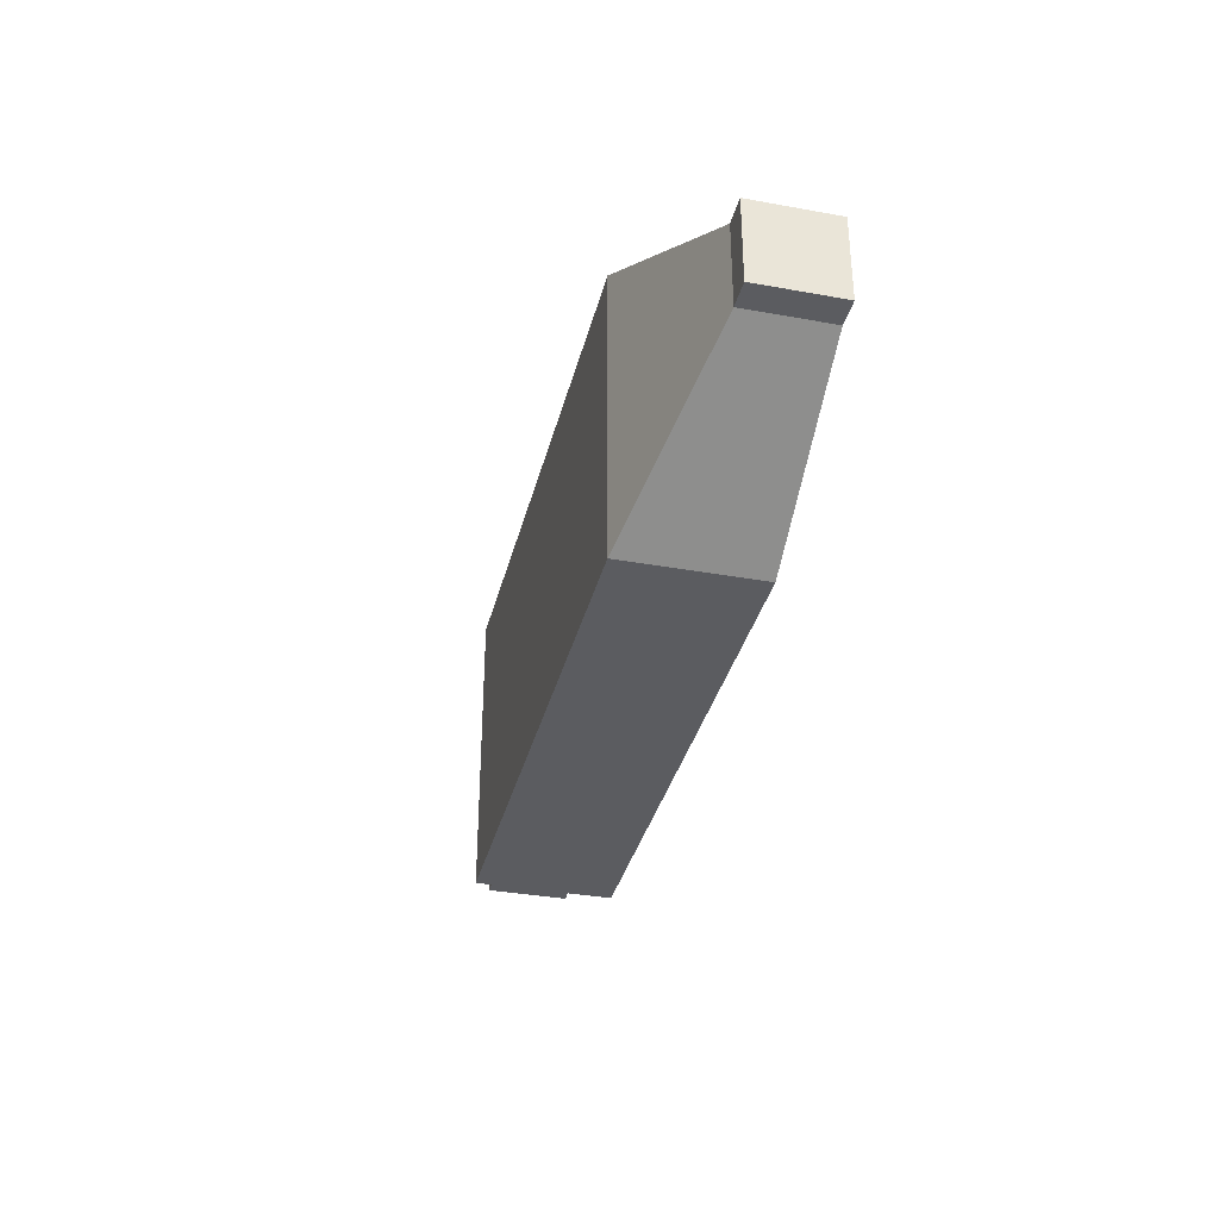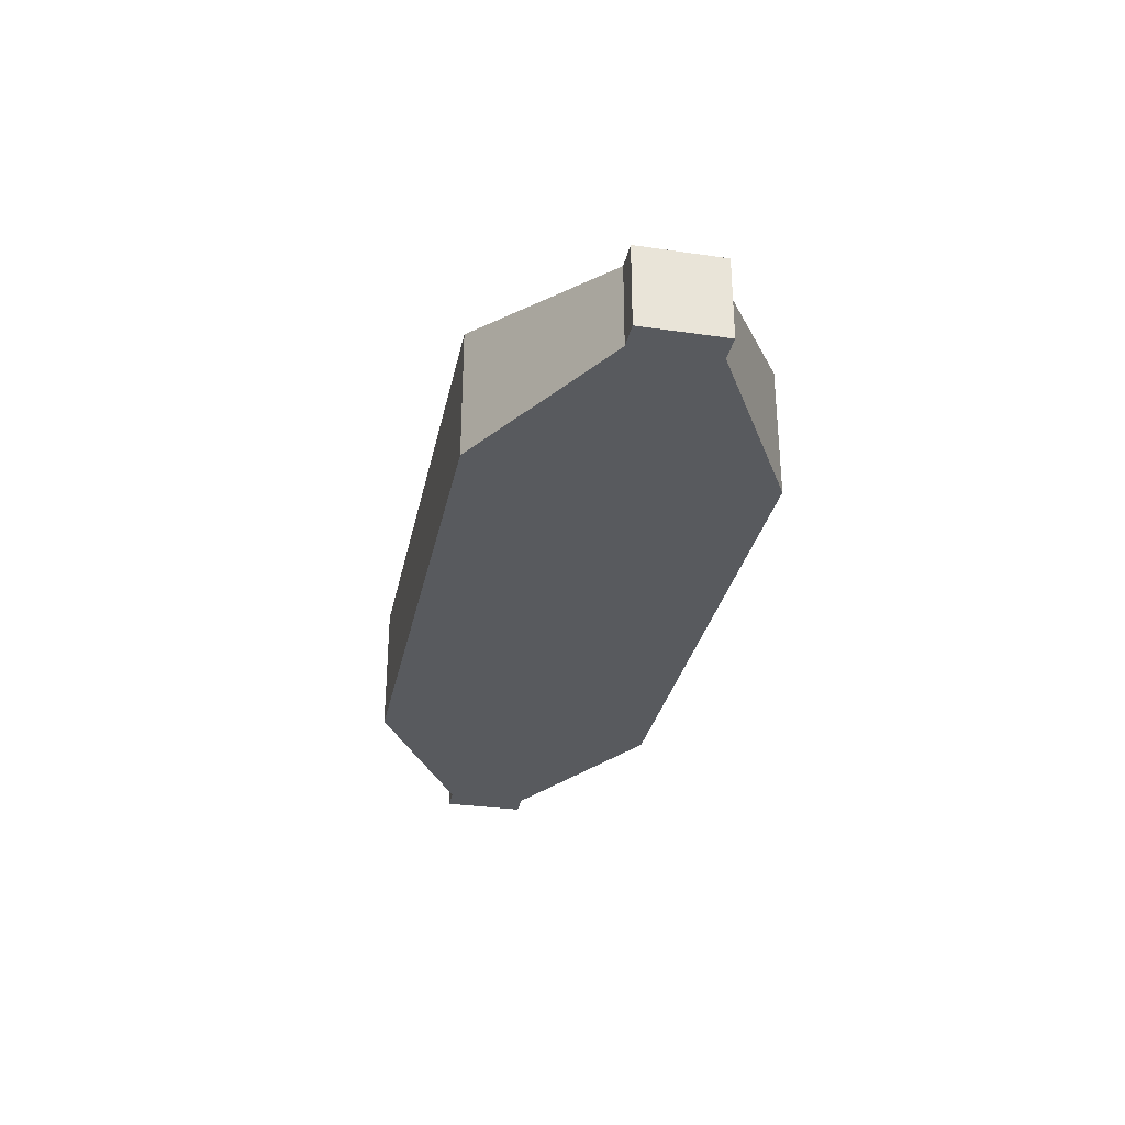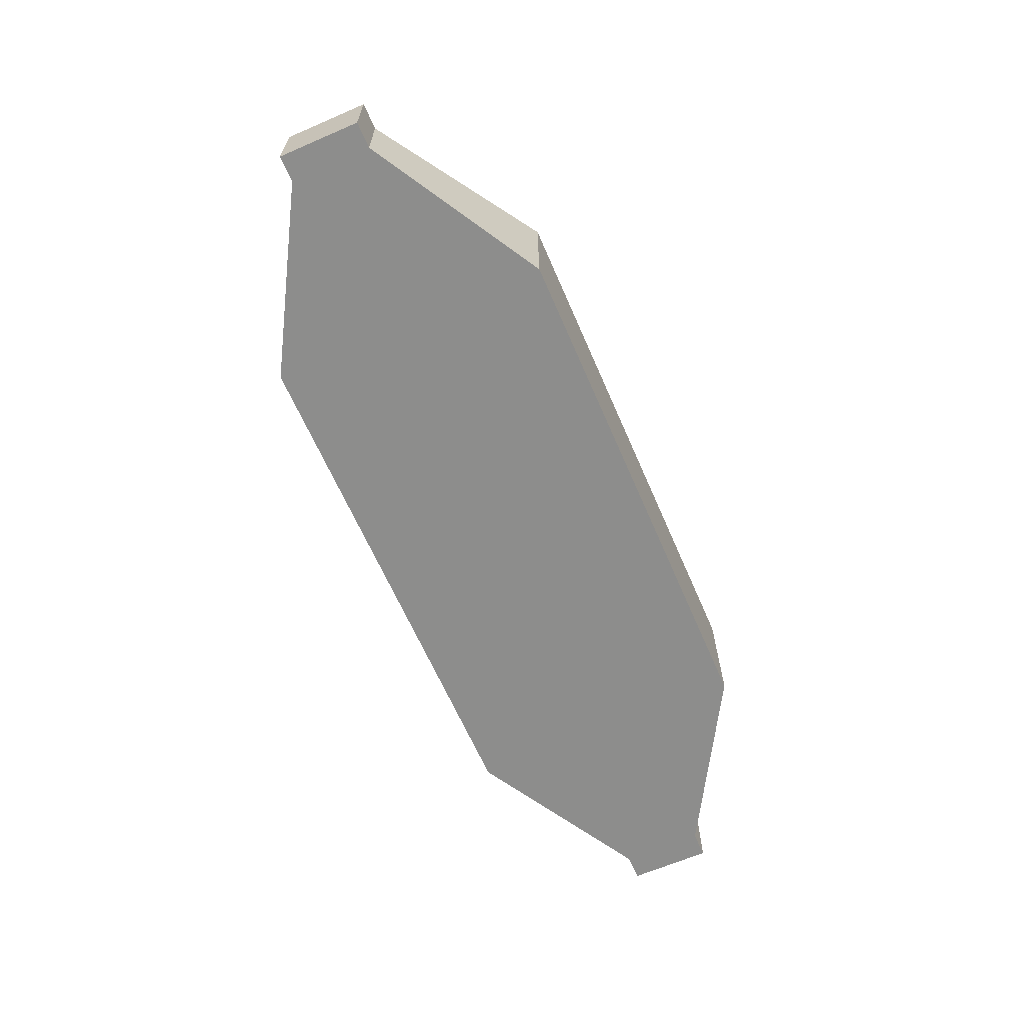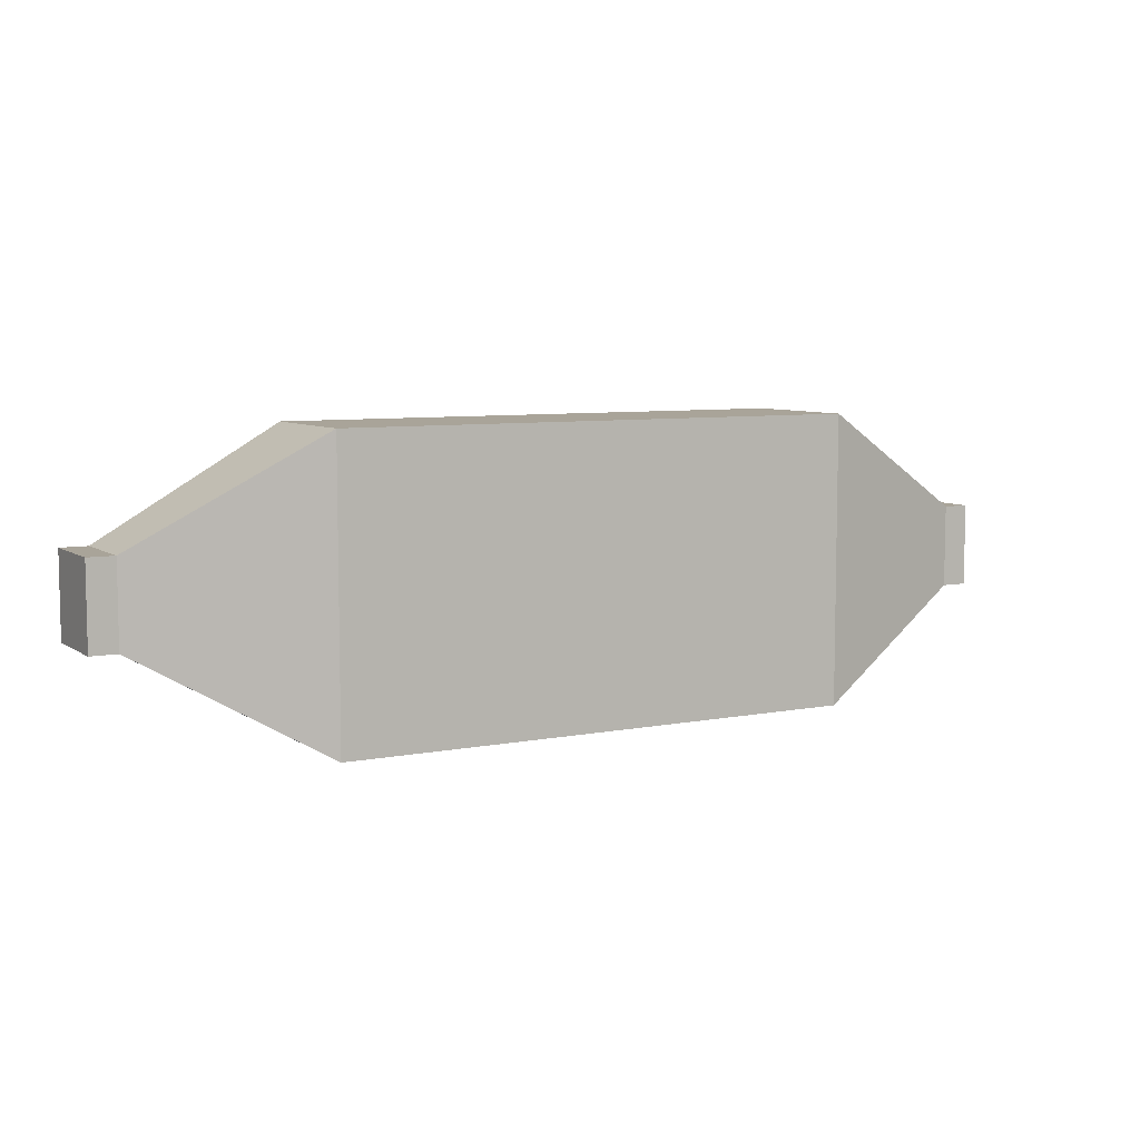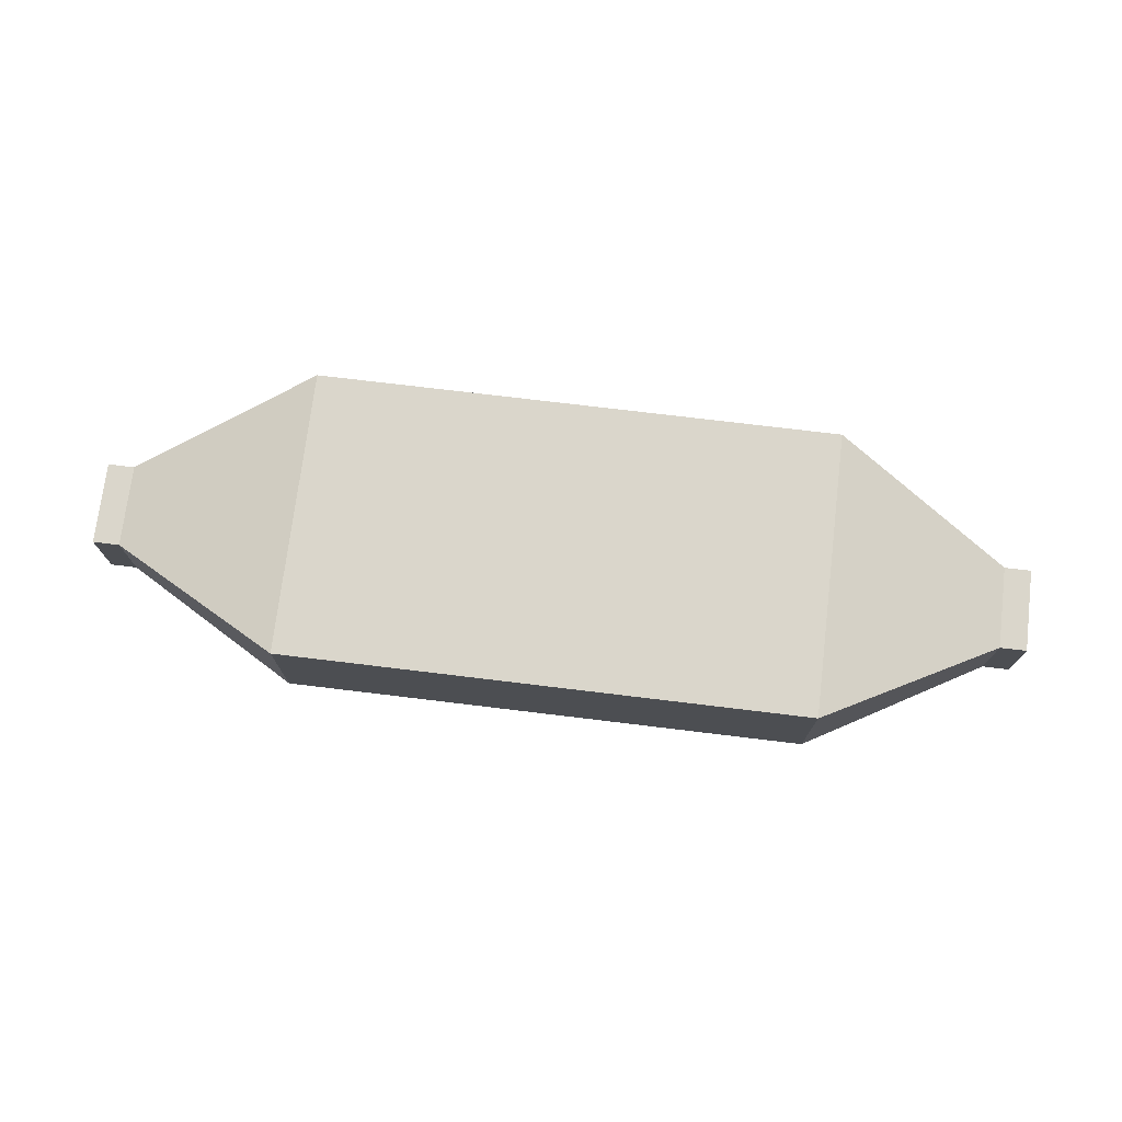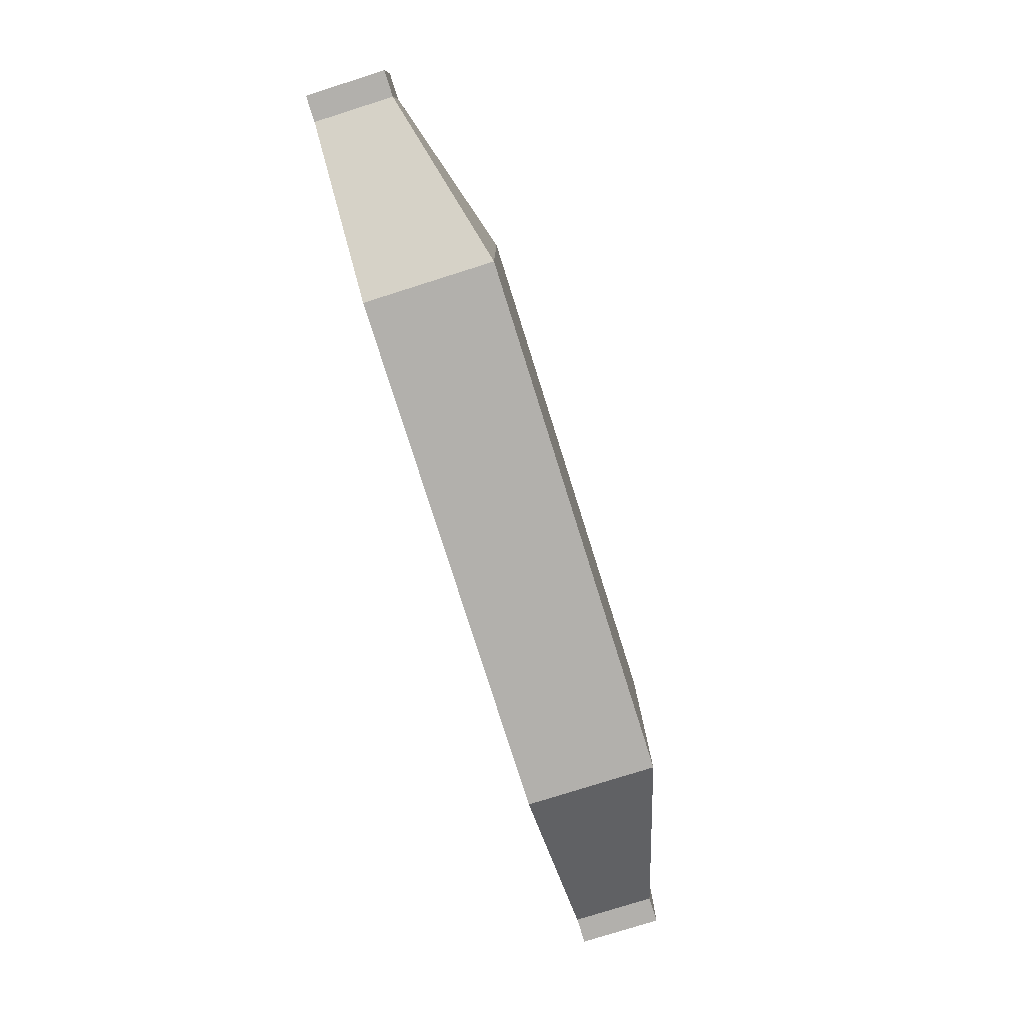
<metadata>
{"format":"obj","ext":"obj","renderer":"f3d","projection":"perspective","resolution":1024,"background":"white","views":[{"elev":-35.1,"azim":76.4,"up":"+Y"},{"elev":-31.0,"azim":-101.7,"up":"+Z"},{"elev":-64.5,"azim":113.5,"up":"+Z"},{"elev":7.2,"azim":-29.4,"up":"+Y"},{"elev":73.7,"azim":-173.1,"up":"+Z"},{"elev":-78.6,"azim":-72.5,"up":"+Y"}]}
</metadata>
<code>
o PackBody_Plane
v -0.3151 -0.03098 -0.01325
v 0.3451 -0.03103 -0.01325
v -0.3151 0.03096 -0.01325
v 0.3451 0.03103 -0.01325
v -0.3151 -0.03098 0.04756
v 0.3451 -0.03103 0.04756
v -0.3151 0.03096 0.04756
v 0.3451 0.03103 0.04756
v -0.1822 -0.1077 -0.01325
v 0.212 -0.1077 -0.01325
v 0.212 0.1081 -0.01325
v -0.1822 0.1081 -0.01325
v -0.1822 -0.1077 0.08437
v 0.212 -0.1077 0.08437
v 0.212 0.1081 0.08437
v -0.1822 0.1081 0.08437
v 0.3649 -0.03103 -0.01325
v 0.3649 0.03103 -0.01325
v 0.3649 -0.03103 0.04756
v 0.3649 0.03103 0.04756
v -0.3349 -0.03098 -0.01325
v -0.3349 0.03096 -0.01325
v -0.3349 -0.03098 0.04756
v -0.3349 0.03096 0.04756
f 10 4 2
f 14 8 15
f 12 7 16
f 10 6 14
f 6 20 8
f 3 24 7
f 9 5 1
f 10 13 9
f 11 8 4
f 12 15 11
f 13 7 5
f 14 16 13
f 3 9 1
f 12 10 9
f 18 19 17
f 4 17 2
f 8 18 4
f 2 19 6
f 21 24 22
f 7 23 5
f 1 22 3
f 5 21 1
f 10 11 4
f 14 6 8
f 12 3 7
f 10 2 6
f 6 19 20
f 3 22 24
f 9 13 5
f 10 14 13
f 11 15 8
f 12 16 15
f 13 16 7
f 14 15 16
f 3 12 9
f 12 11 10
f 18 20 19
f 4 18 17
f 8 20 18
f 2 17 19
f 21 23 24
f 7 24 23
f 1 21 22
f 5 23 21

</code>
